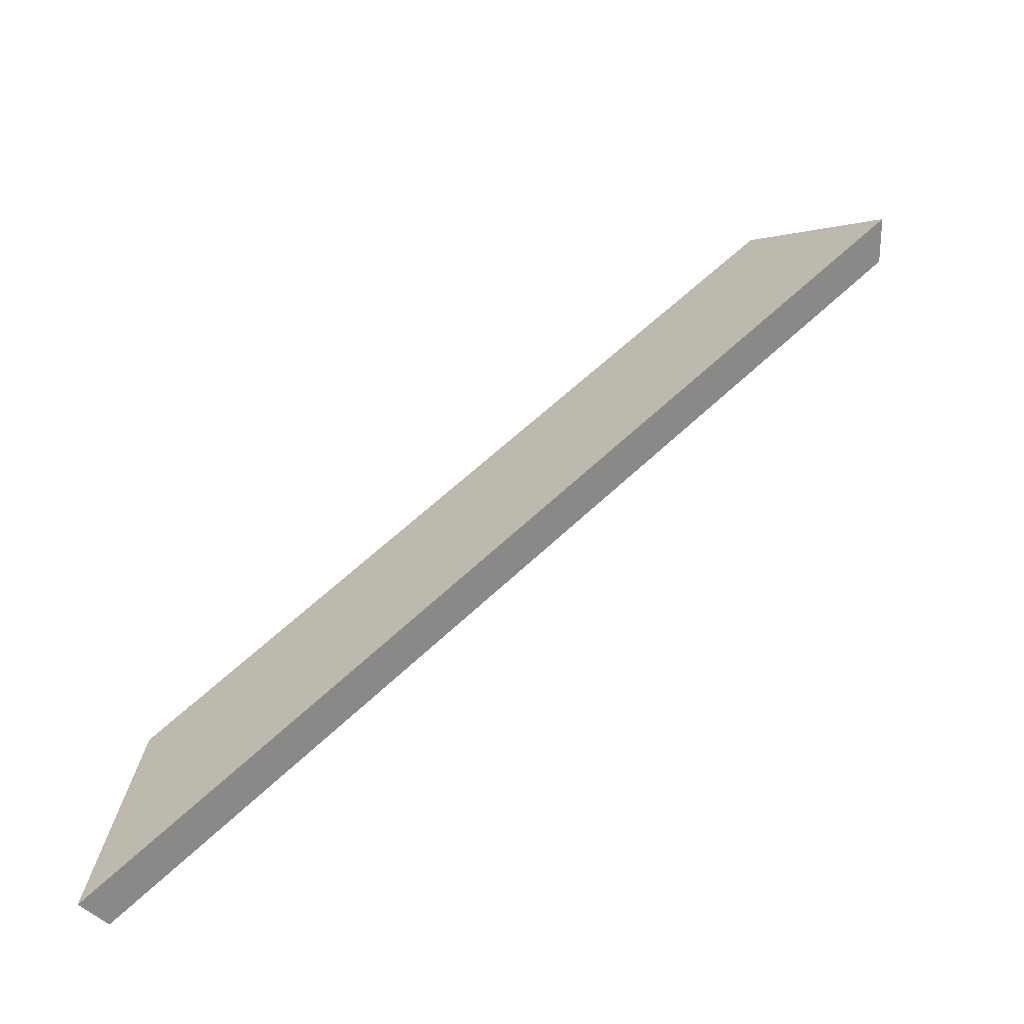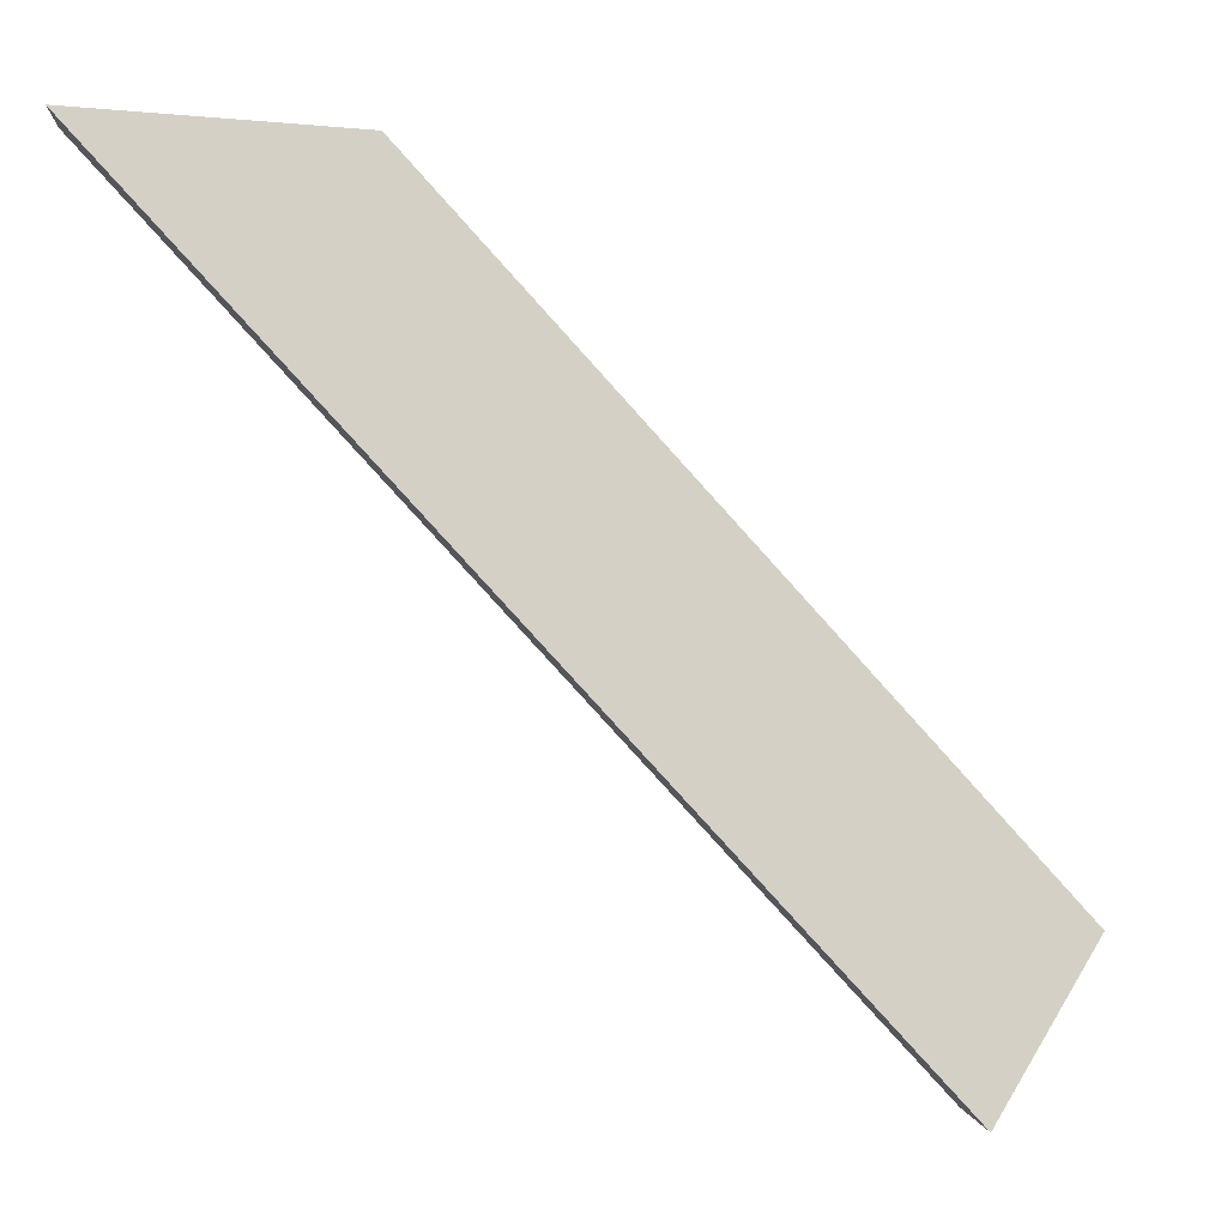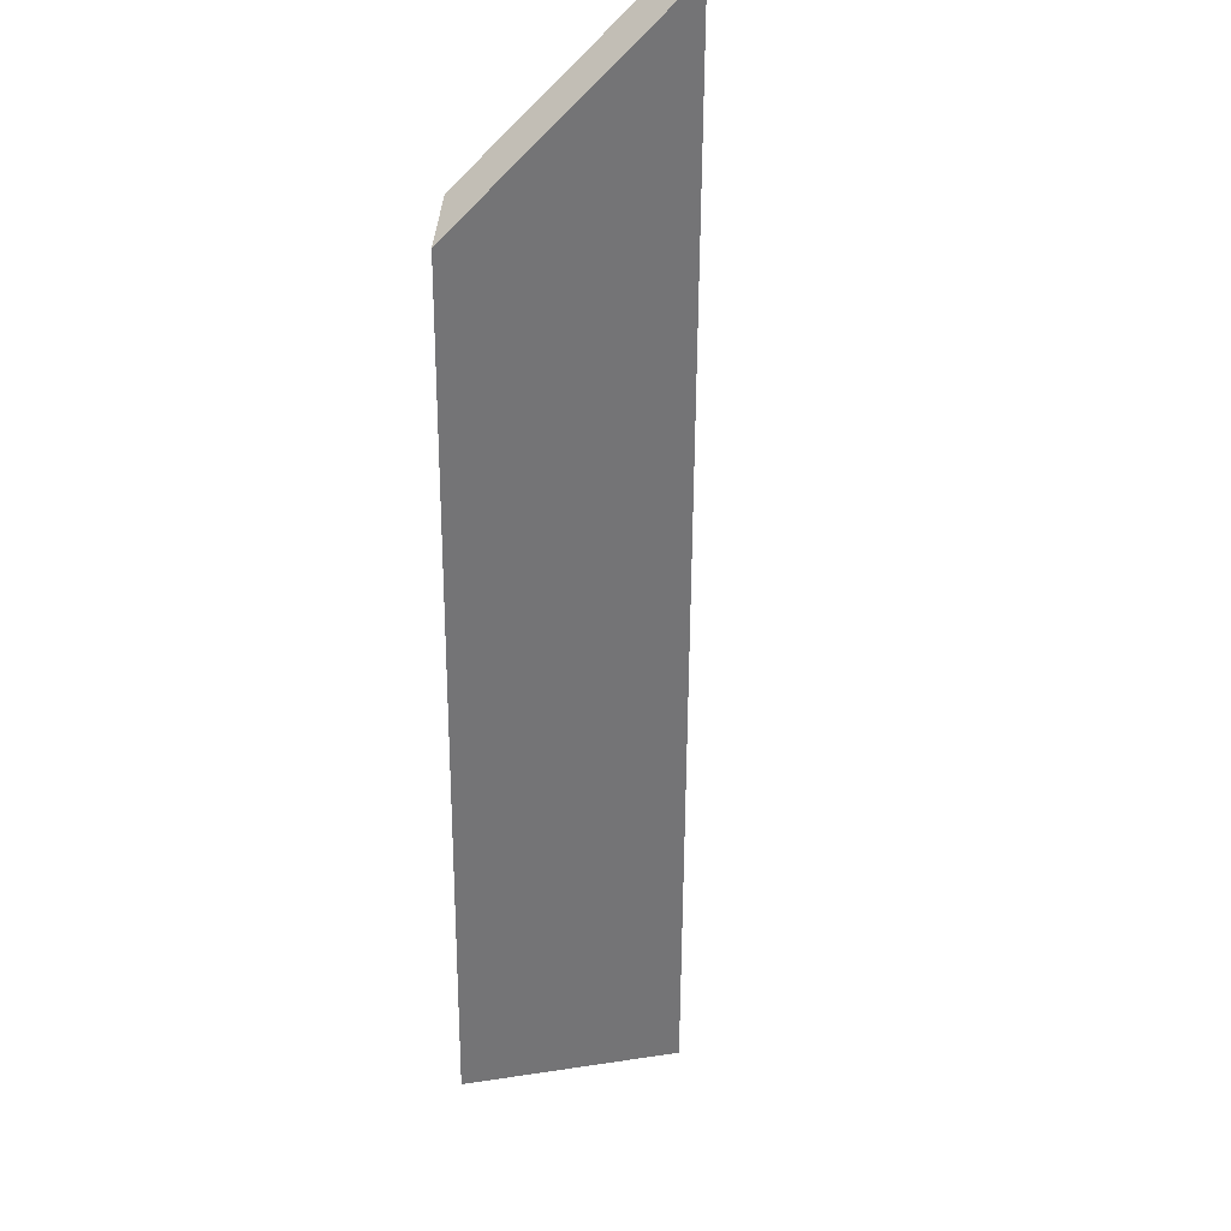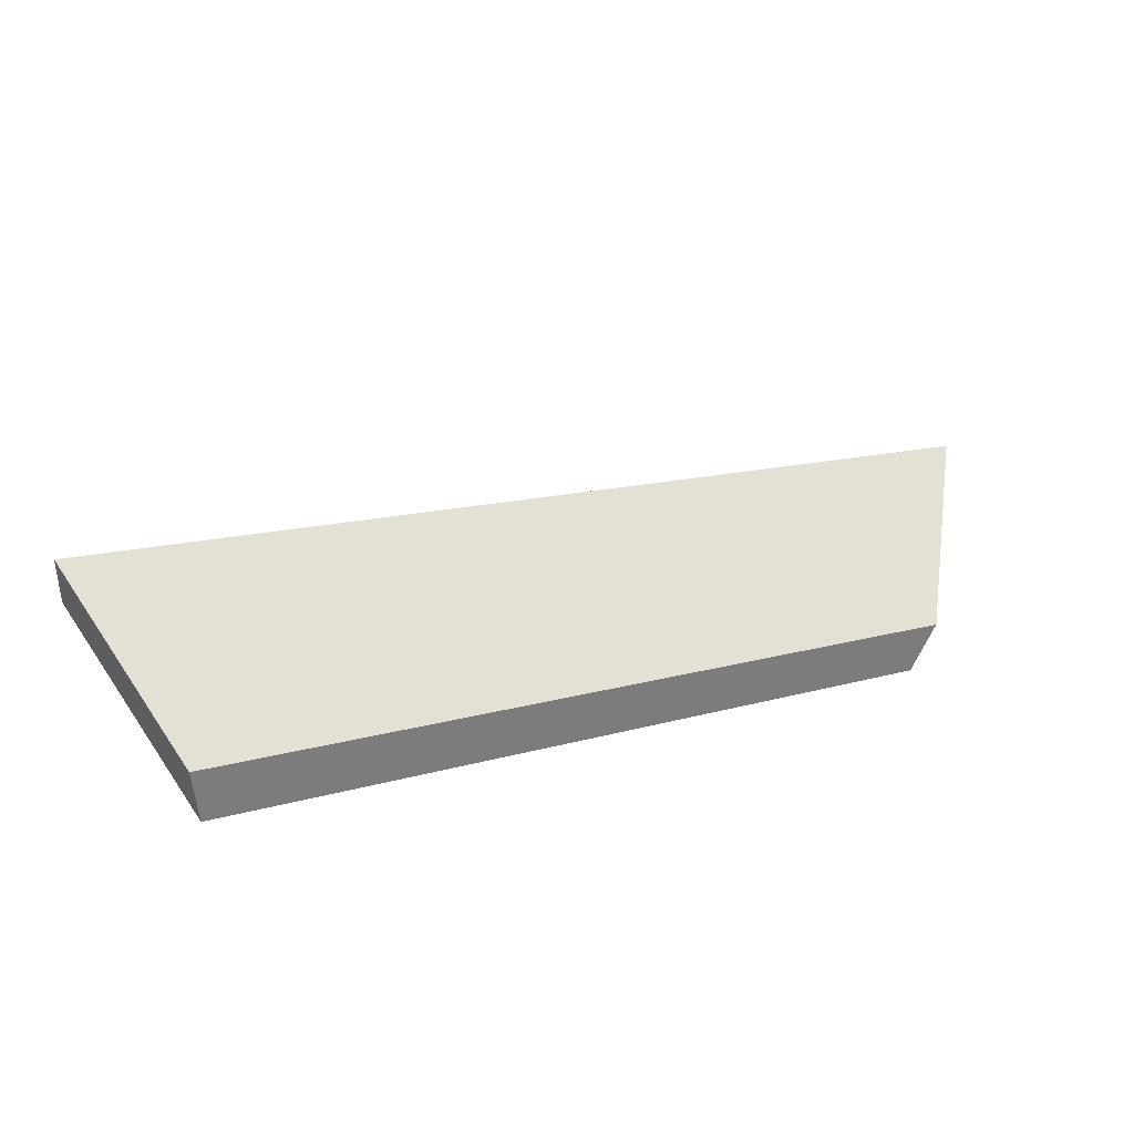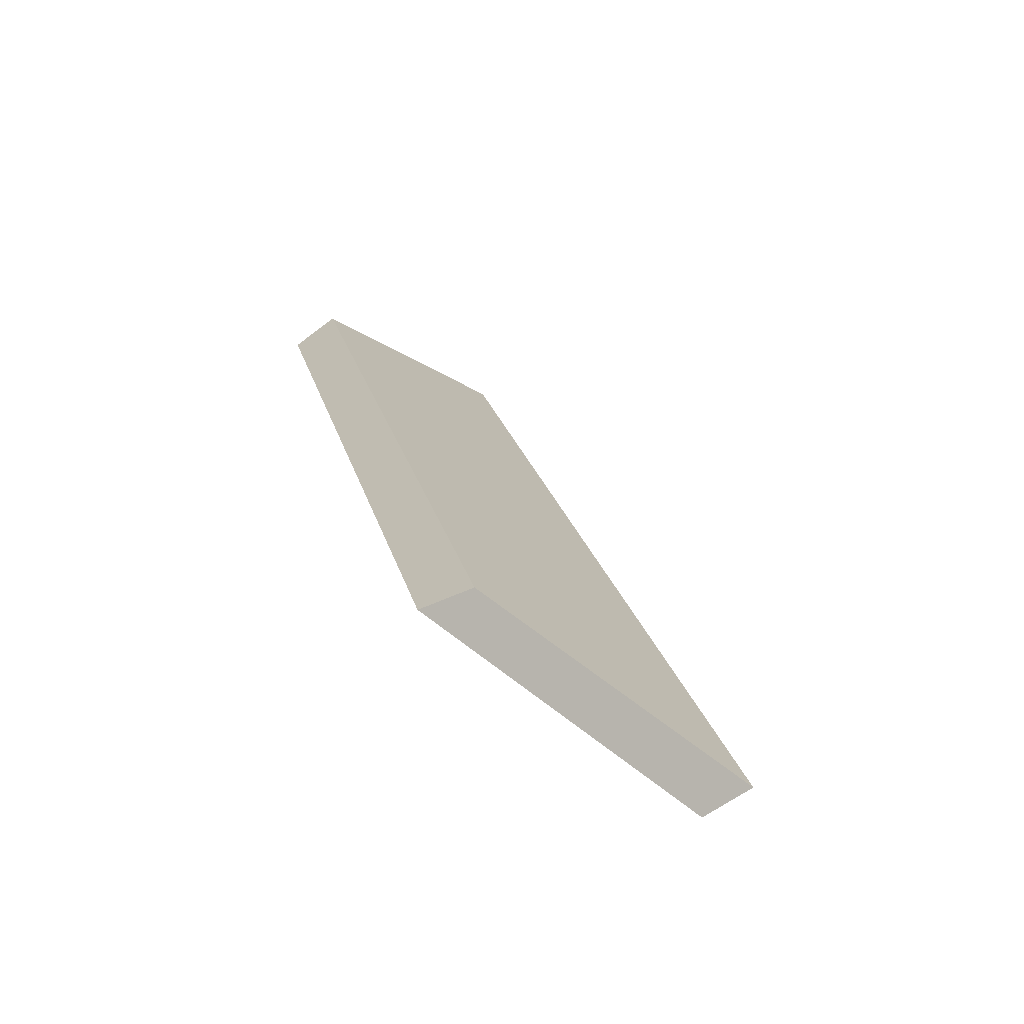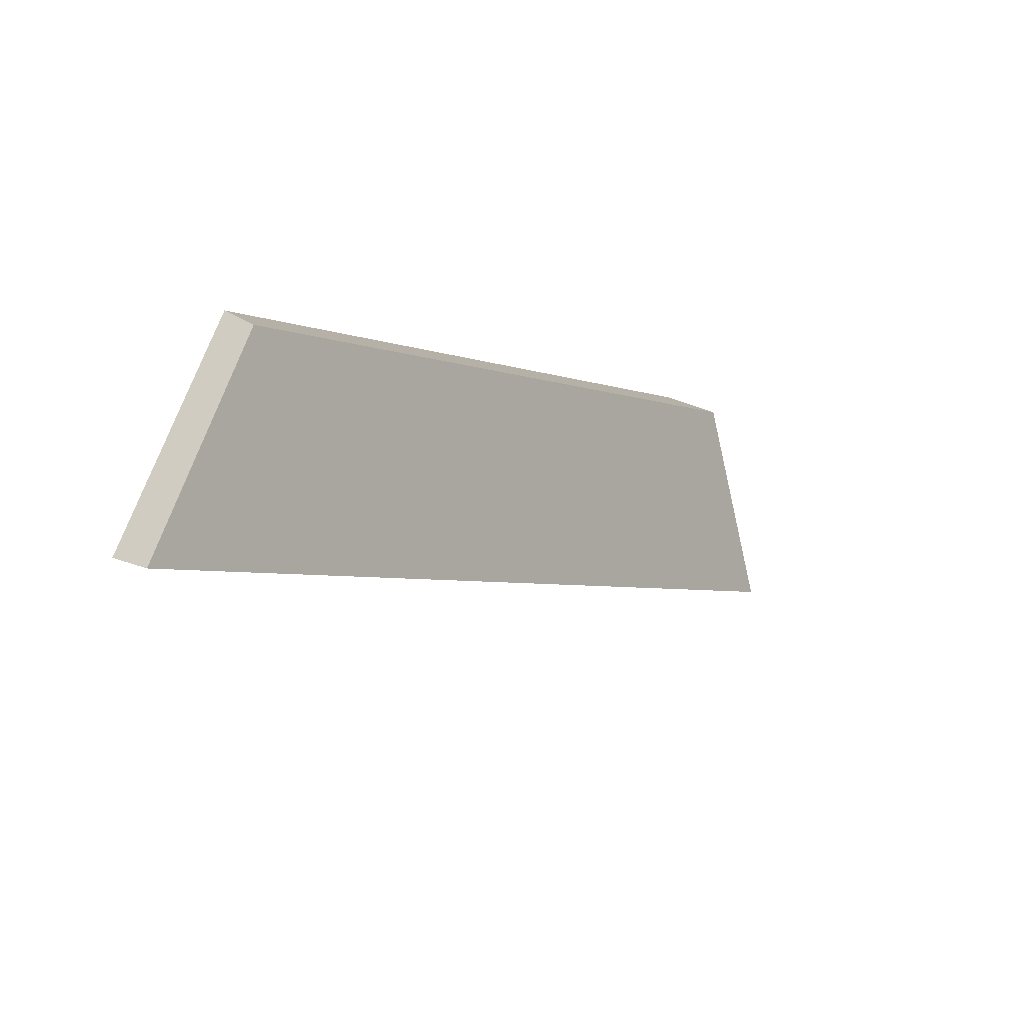
<metadata>
{"format":"obj","ext":"obj","renderer":"f3d","projection":"perspective","resolution":1024,"background":"white","views":[{"elev":27.0,"azim":88.1,"up":"+Y"},{"elev":17.2,"azim":155.9,"up":"+Z"},{"elev":-77.7,"azim":37.3,"up":"+Y"},{"elev":44.0,"azim":-89.1,"up":"+Y"},{"elev":66.8,"azim":39.7,"up":"+Z"},{"elev":54.5,"azim":102.8,"up":"+Z"}]}
</metadata>
<code>
v -7.281 0.2051 -3.718
v -7.294 0.2051 -3.72
v -7.315 0.2194 -3.747
v -7.308 0.2231 -3.753
v -7.308 0.2252 -3.753
v -7.308 0.2231 -3.753
v -7.315 0.2194 -3.747
v -7.315 0.2217 -3.748
v -7.315 0.2217 -3.748
v -7.315 0.2194 -3.747
v -7.294 0.2051 -3.72
v -7.292 0.2067 -3.719
v -7.292 0.2067 -3.719
v -7.294 0.2051 -3.72
v -7.281 0.2051 -3.718
v -7.28 0.2067 -3.717
v -7.28 0.2067 -3.717
v -7.281 0.2051 -3.718
v -7.308 0.2231 -3.753
v -7.308 0.2252 -3.753
v -7.308 0.2252 -3.753
v -7.315 0.2217 -3.748
v -7.292 0.2067 -3.719
v -7.28 0.2067 -3.717
f 1 2 3
f 1 3 4
f 5 6 7
f 5 7 8
f 9 10 11
f 9 11 12
f 13 14 15
f 13 15 16
f 17 18 19
f 17 19 20
f 21 22 23
f 21 23 24

</code>
